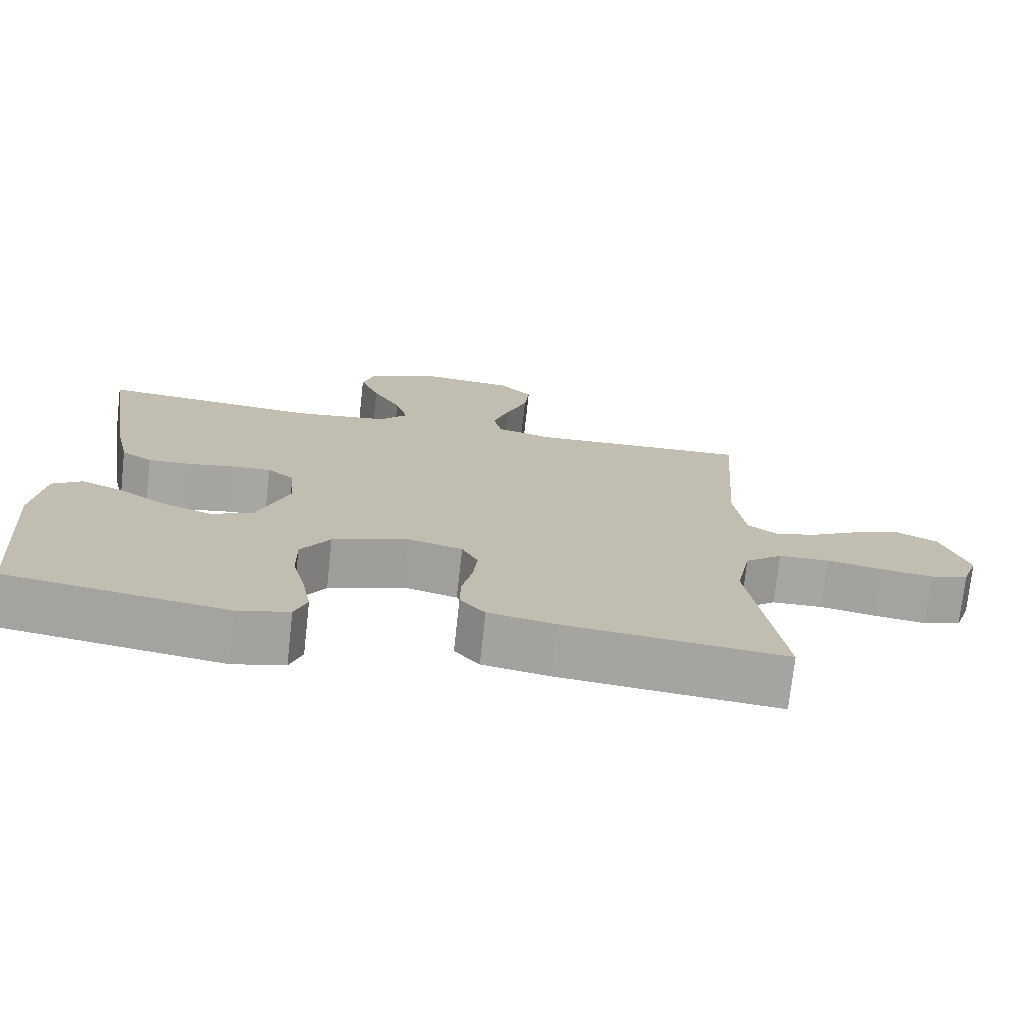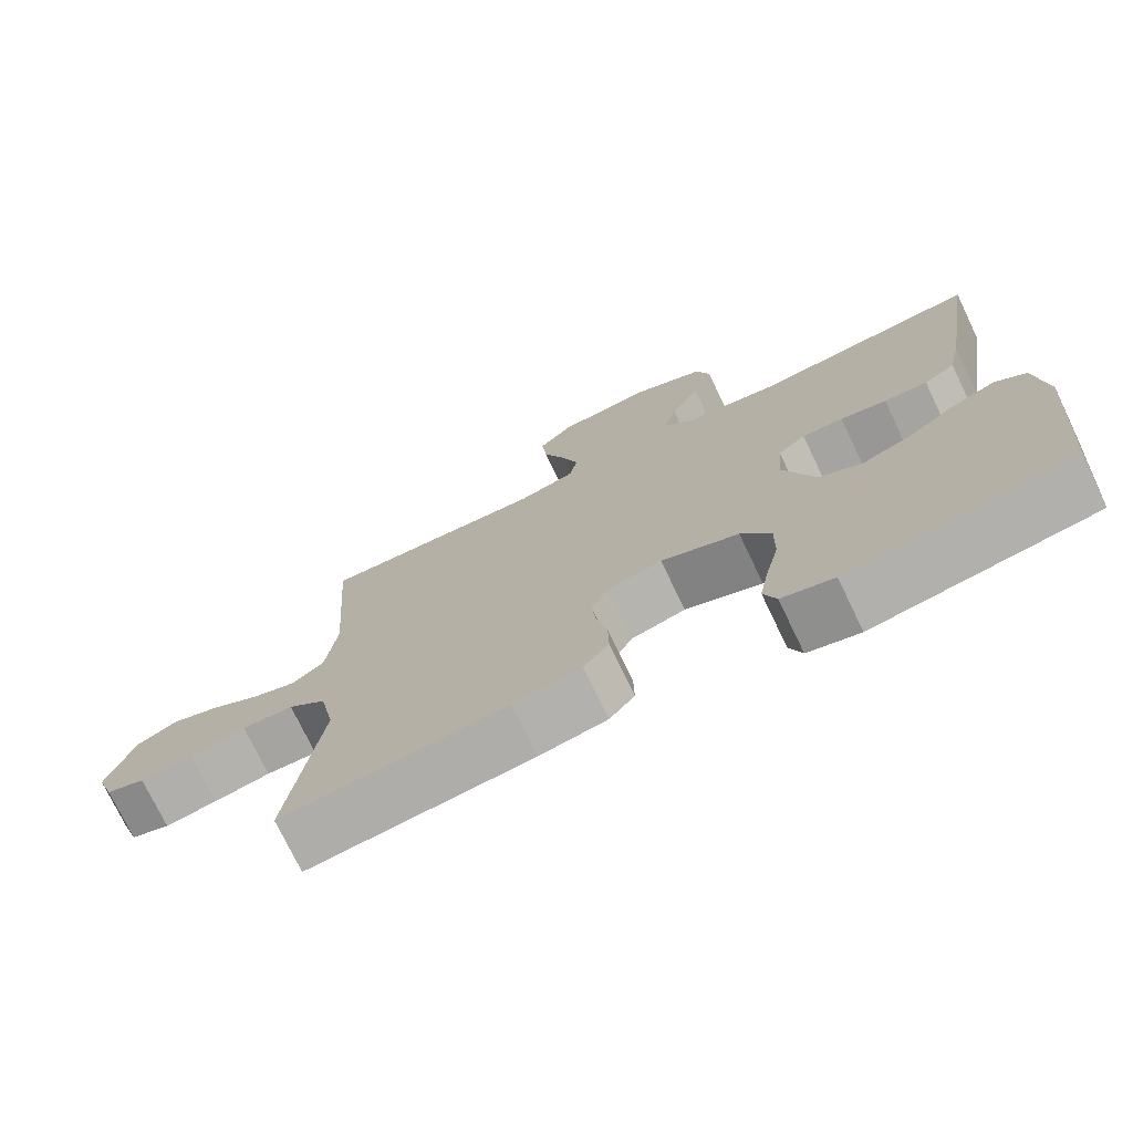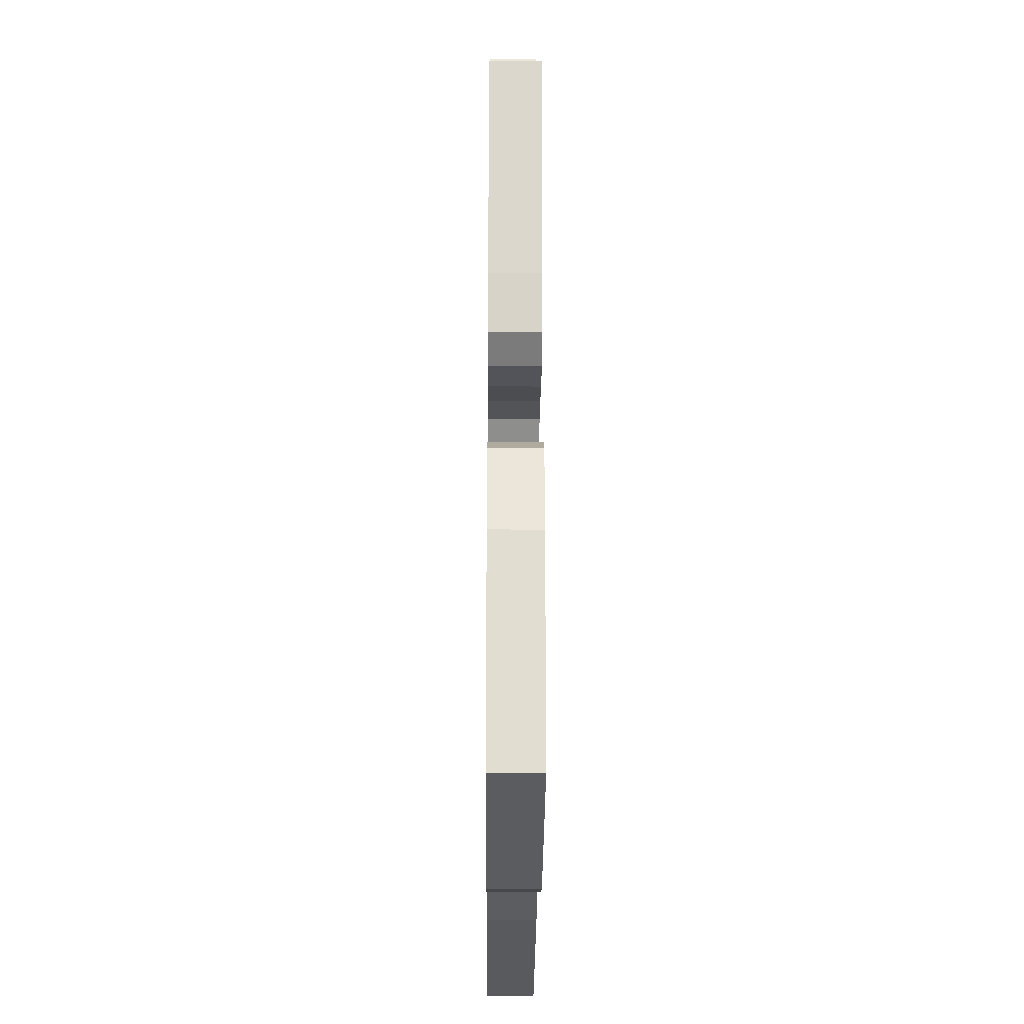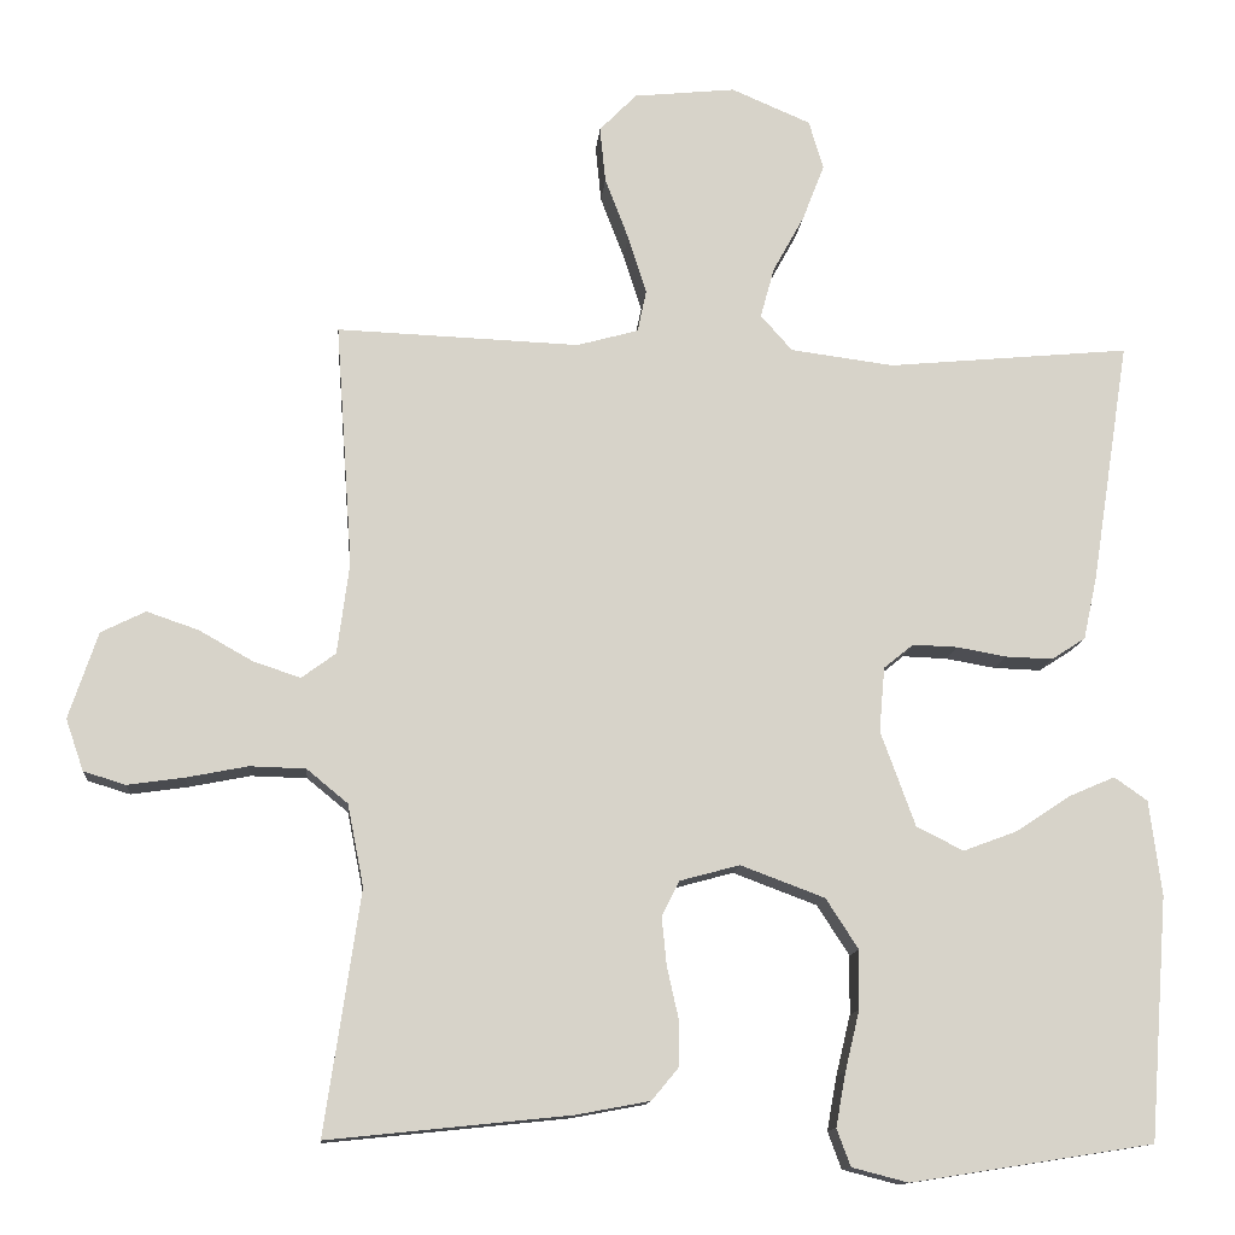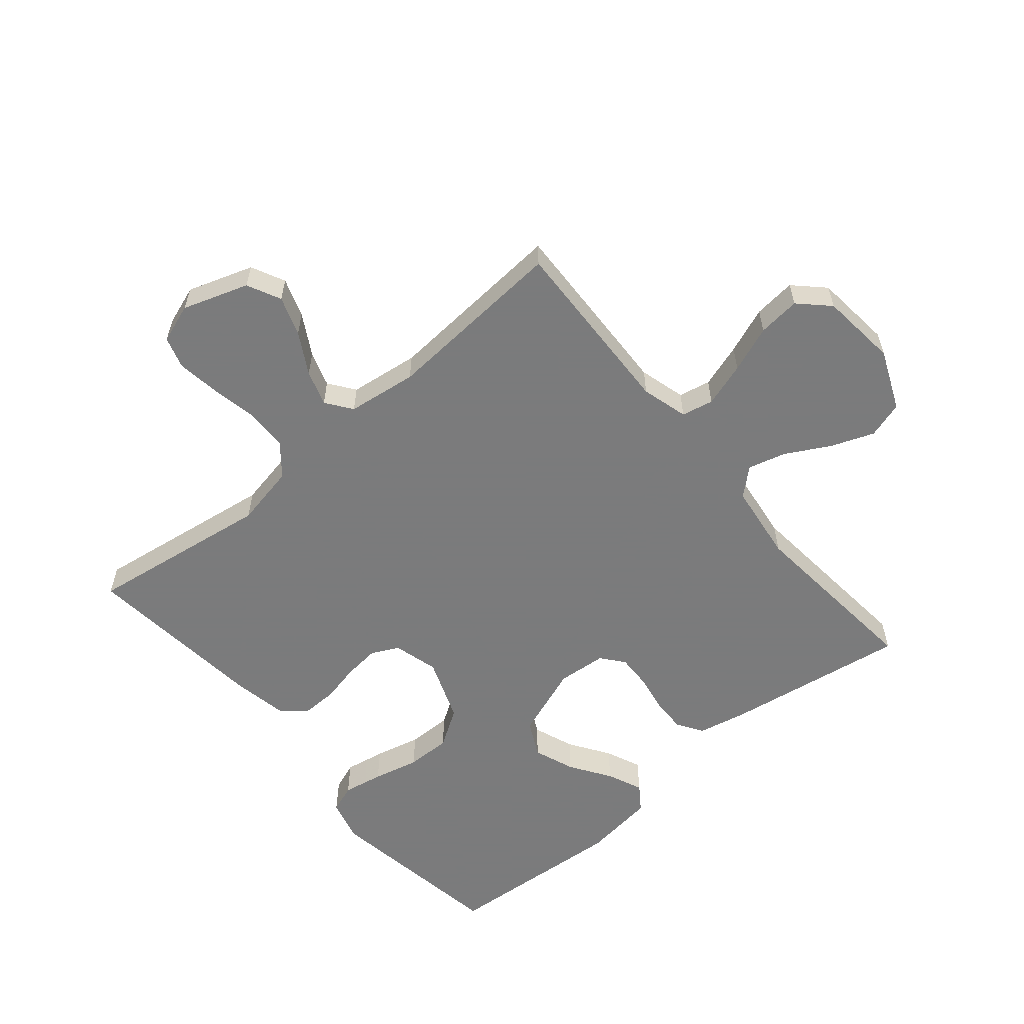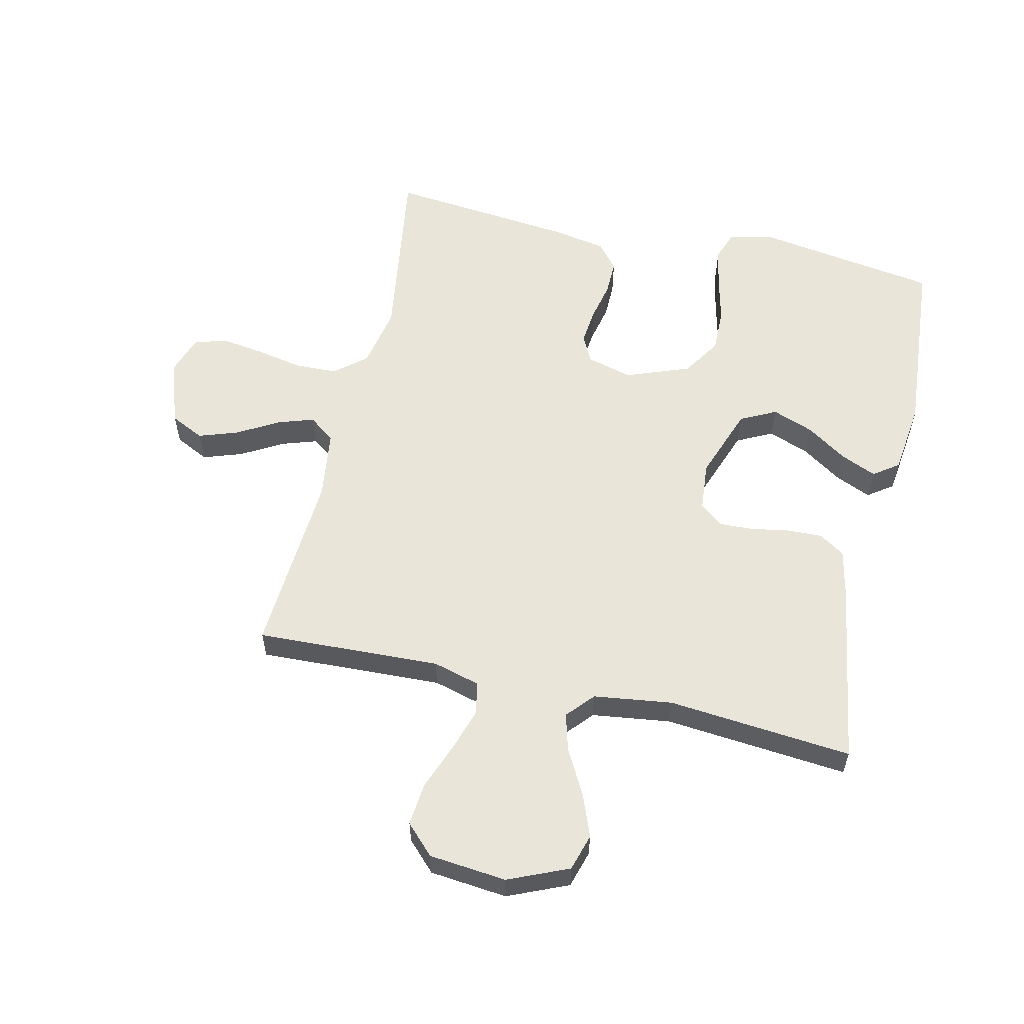
<metadata>
{"format":"obj","ext":"obj","renderer":"f3d","projection":"perspective","resolution":1024,"background":"white","views":[{"elev":-74.0,"azim":173.7,"up":"+Z"},{"elev":-74.4,"azim":25.6,"up":"+Z"},{"elev":-25.7,"azim":89.6,"up":"+Z"},{"elev":-12.7,"azim":-4.9,"up":"+Z"},{"elev":-58.4,"azim":-49.9,"up":"+Y"},{"elev":58.1,"azim":12.8,"up":"+Y"}]}
</metadata>
<code>
v -0.5 0.07 0.5
v -0.2 0.07 0.488
v -0.124 0.07 0.509
v -0.113 0.07 0.561
v -0.136 0.07 0.633
v -0.165 0.07 0.709
v -0.172 0.07 0.778
v -0.126 0.07 0.825
v 0 0.07 0.838
v 0.098 0.07 0.796
v 0.116 0.07 0.736
v 0.089 0.07 0.666
v 0.05 0.07 0.595
v 0.033 0.07 0.533
v 0.072 0.07 0.489
v 0.2 0.07 0.472
v 0.5 0.07 0.5
v 0.453 0.07 0.2
v 0.436 0.07 0.122
v 0.394 0.07 0.095
v 0.336 0.07 0.097
v 0.274 0.07 0.108
v 0.219 0.07 0.11
v 0.182 0.07 0.08
v 0.175 0.07 0
v 0.218 0.07 -0.118
v 0.276 0.07 -0.147
v 0.343 0.07 -0.122
v 0.409 0.07 -0.078
v 0.467 0.07 -0.053
v 0.508 0.07 -0.082
v 0.523 0.07 -0.2
v 0.5 0.07 -0.5
v 0.2 0.07 -0.547
v 0.13 0.07 -0.529
v 0.113 0.07 -0.483
v 0.125 0.07 -0.417
v 0.143 0.07 -0.342
v 0.144 0.07 -0.269
v 0.104 0.07 -0.207
v 0 0.07 -0.168
v -0.074 0.07 -0.188
v -0.096 0.07 -0.232
v -0.09 0.07 -0.291
v -0.076 0.07 -0.354
v -0.075 0.07 -0.411
v -0.109 0.07 -0.452
v -0.2 0.07 -0.469
v -0.5 0.07 -0.5
v -0.456 0.07 -0.2
v -0.476 0.07 -0.099
v -0.527 0.07 -0.057
v -0.596 0.07 -0.055
v -0.672 0.07 -0.07
v -0.742 0.07 -0.08
v -0.794 0.07 -0.064
v -0.816 0.07 0
v -0.78 0.07 0.107
v -0.725 0.07 0.134
v -0.661 0.07 0.112
v -0.594 0.07 0.074
v -0.536 0.07 0.055
v -0.494 0.07 0.086
v -0.479 0.07 0.2
v -0.5 0 0.5
v -0.2 0 0.488
v -0.124 0 0.509
v -0.113 0 0.561
v -0.136 0 0.633
v -0.165 0 0.709
v -0.172 0 0.778
v -0.126 0 0.825
v 0 0 0.838
v 0.098 0 0.796
v 0.116 0 0.736
v 0.089 0 0.666
v 0.05 0 0.595
v 0.033 0 0.533
v 0.072 0 0.489
v 0.2 0 0.472
v 0.5 0 0.5
v 0.453 0 0.2
v 0.436 0 0.122
v 0.394 0 0.095
v 0.336 0 0.097
v 0.274 0 0.108
v 0.219 0 0.11
v 0.182 0 0.08
v 0.175 0 0
v 0.218 0 -0.118
v 0.276 0 -0.147
v 0.343 0 -0.122
v 0.409 0 -0.078
v 0.467 0 -0.053
v 0.508 0 -0.082
v 0.523 0 -0.2
v 0.5 0 -0.5
v 0.2 0 -0.547
v 0.13 0 -0.529
v 0.113 0 -0.483
v 0.125 0 -0.417
v 0.143 0 -0.342
v 0.144 0 -0.269
v 0.104 0 -0.207
v 0 0 -0.168
v -0.074 0 -0.188
v -0.096 0 -0.232
v -0.09 0 -0.291
v -0.076 0 -0.354
v -0.075 0 -0.411
v -0.109 0 -0.452
v -0.2 0 -0.469
v -0.5 0 -0.5
v -0.456 0 -0.2
v -0.476 0 -0.099
v -0.527 0 -0.057
v -0.596 0 -0.055
v -0.672 0 -0.07
v -0.742 0 -0.08
v -0.794 0 -0.064
v -0.816 0 0
v -0.78 0 0.107
v -0.725 0 0.134
v -0.661 0 0.112
v -0.594 0 0.074
v -0.536 0 0.055
v -0.494 0 0.086
v -0.479 0 0.2
f 58 59 60 61
f 58 61 62
f 57 58 62
f 56 57 62
f 53 54 55 56
f 53 56 62
f 52 53 62 63
f 47 48 49 50
f 47 50 51
f 44 45 46 47
f 43 44 47 51
f 42 43 51 52
f 35 36 37 38
f 33 34 35 38
f 33 38 39
f 32 33 39 40
f 28 29 30 31
f 27 28 31 32
f 19 20 21 22
f 19 22 23
f 16 17 18 19
f 15 16 19 23
f 14 15 23 24
f 10 11 12 13
f 10 13 14
f 9 10 14
f 8 9 14
f 5 6 7 8
f 4 5 8 14
f 3 4 14 24
f 64 1 2
f 63 64 2 3
f 41 42 52 63
f 27 32 40 41
f 26 27 41 63
f 25 26 63 3
f 3 24 25
f 125 124 123 122
f 126 125 122
f 126 122 121
f 126 121 120
f 120 119 118 117
f 126 120 117
f 127 126 117 116
f 114 113 112 111
f 115 114 111
f 111 110 109 108
f 115 111 108 107
f 116 115 107 106
f 102 101 100 99
f 102 99 98 97
f 103 102 97
f 104 103 97 96
f 95 94 93 92
f 96 95 92 91
f 86 85 84 83
f 87 86 83
f 83 82 81 80
f 87 83 80 79
f 88 87 79 78
f 77 76 75 74
f 78 77 74
f 78 74 73
f 78 73 72
f 72 71 70 69
f 78 72 69 68
f 88 78 68 67
f 66 65 128
f 67 66 128 127
f 127 116 106 105
f 105 104 96 91
f 127 105 91 90
f 67 127 90 89
f 89 88 67
f 1 65 66 2
f 2 66 67 3
f 3 67 68 4
f 4 68 69 5
f 5 69 70 6
f 6 70 71 7
f 7 71 72 8
f 8 72 73 9
f 9 73 74 10
f 10 74 75 11
f 11 75 76 12
f 12 76 77 13
f 13 77 78 14
f 14 78 79 15
f 15 79 80 16
f 16 80 81 17
f 17 81 82 18
f 18 82 83 19
f 19 83 84 20
f 20 84 85 21
f 21 85 86 22
f 22 86 87 23
f 23 87 88 24
f 24 88 89 25
f 25 89 90 26
f 26 90 91 27
f 27 91 92 28
f 28 92 93 29
f 29 93 94 30
f 30 94 95 31
f 31 95 96 32
f 32 96 97 33
f 33 97 98 34
f 34 98 99 35
f 35 99 100 36
f 36 100 101 37
f 37 101 102 38
f 38 102 103 39
f 39 103 104 40
f 40 104 105 41
f 41 105 106 42
f 42 106 107 43
f 43 107 108 44
f 44 108 109 45
f 45 109 110 46
f 46 110 111 47
f 47 111 112 48
f 48 112 113 49
f 49 113 114 50
f 50 114 115 51
f 51 115 116 52
f 52 116 117 53
f 53 117 118 54
f 54 118 119 55
f 55 119 120 56
f 56 120 121 57
f 57 121 122 58
f 58 122 123 59
f 59 123 124 60
f 60 124 125 61
f 61 125 126 62
f 62 126 127 63
f 63 127 128 64
f 64 128 65 1

</code>
